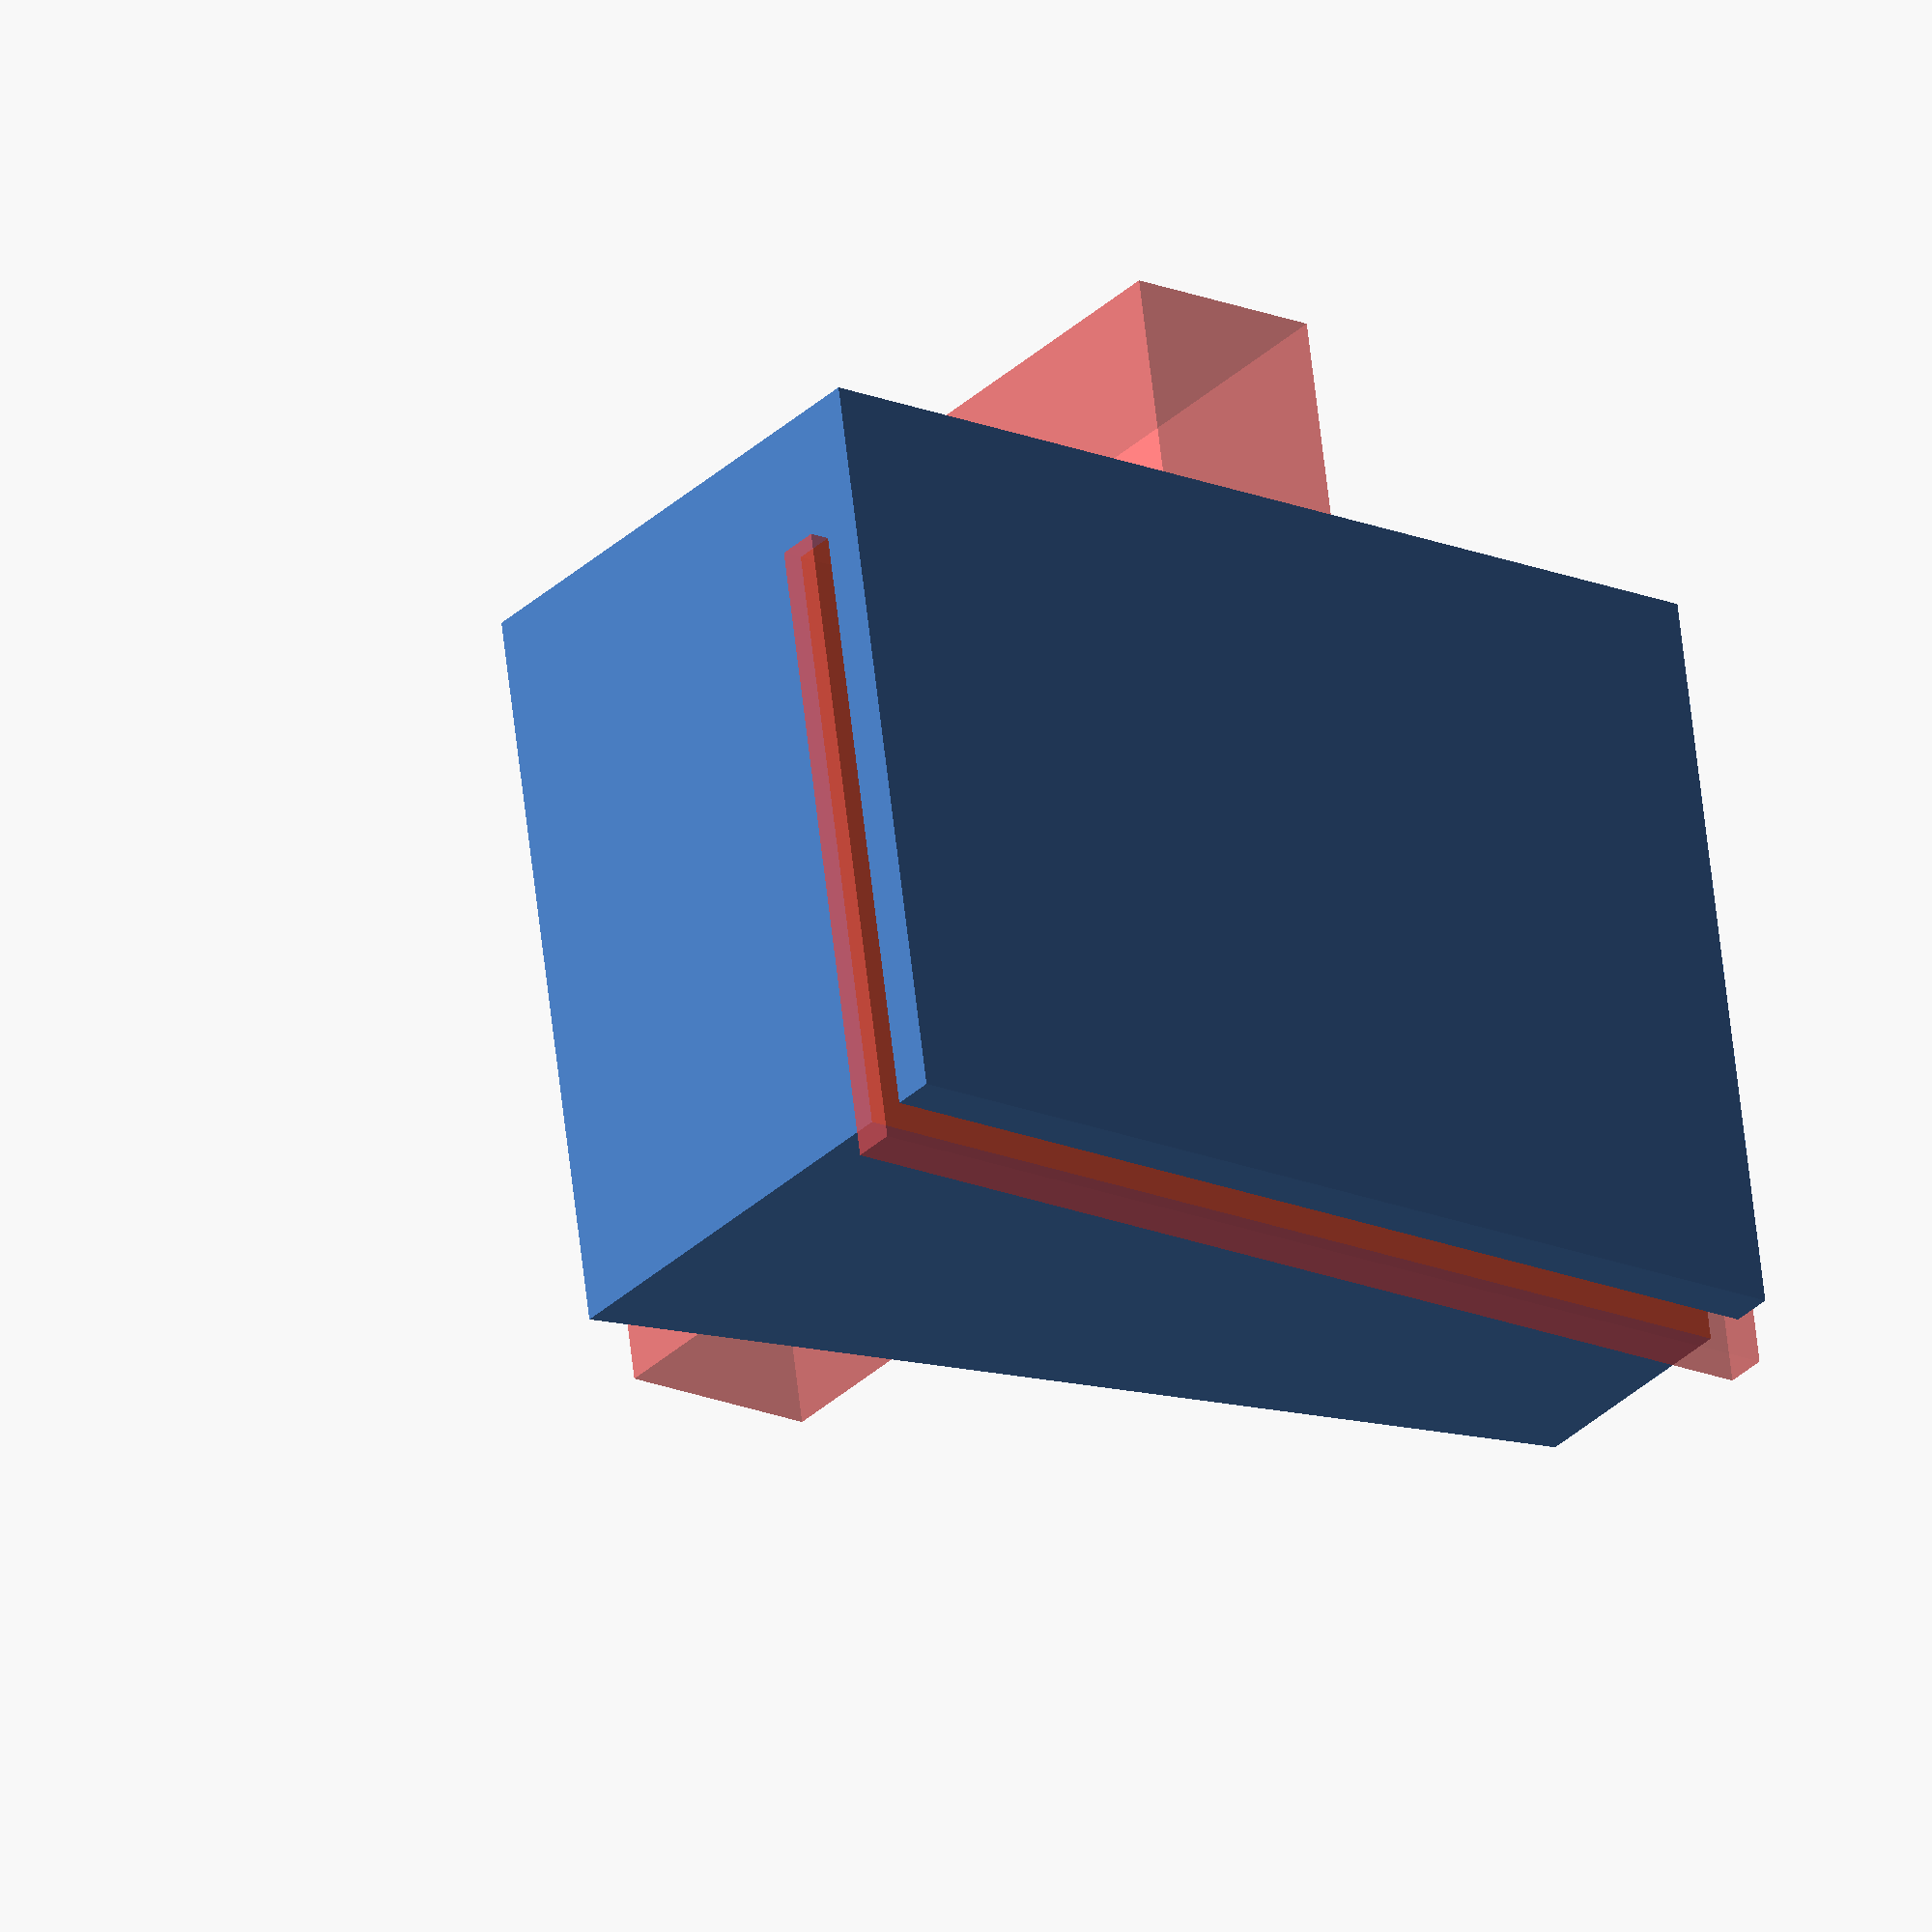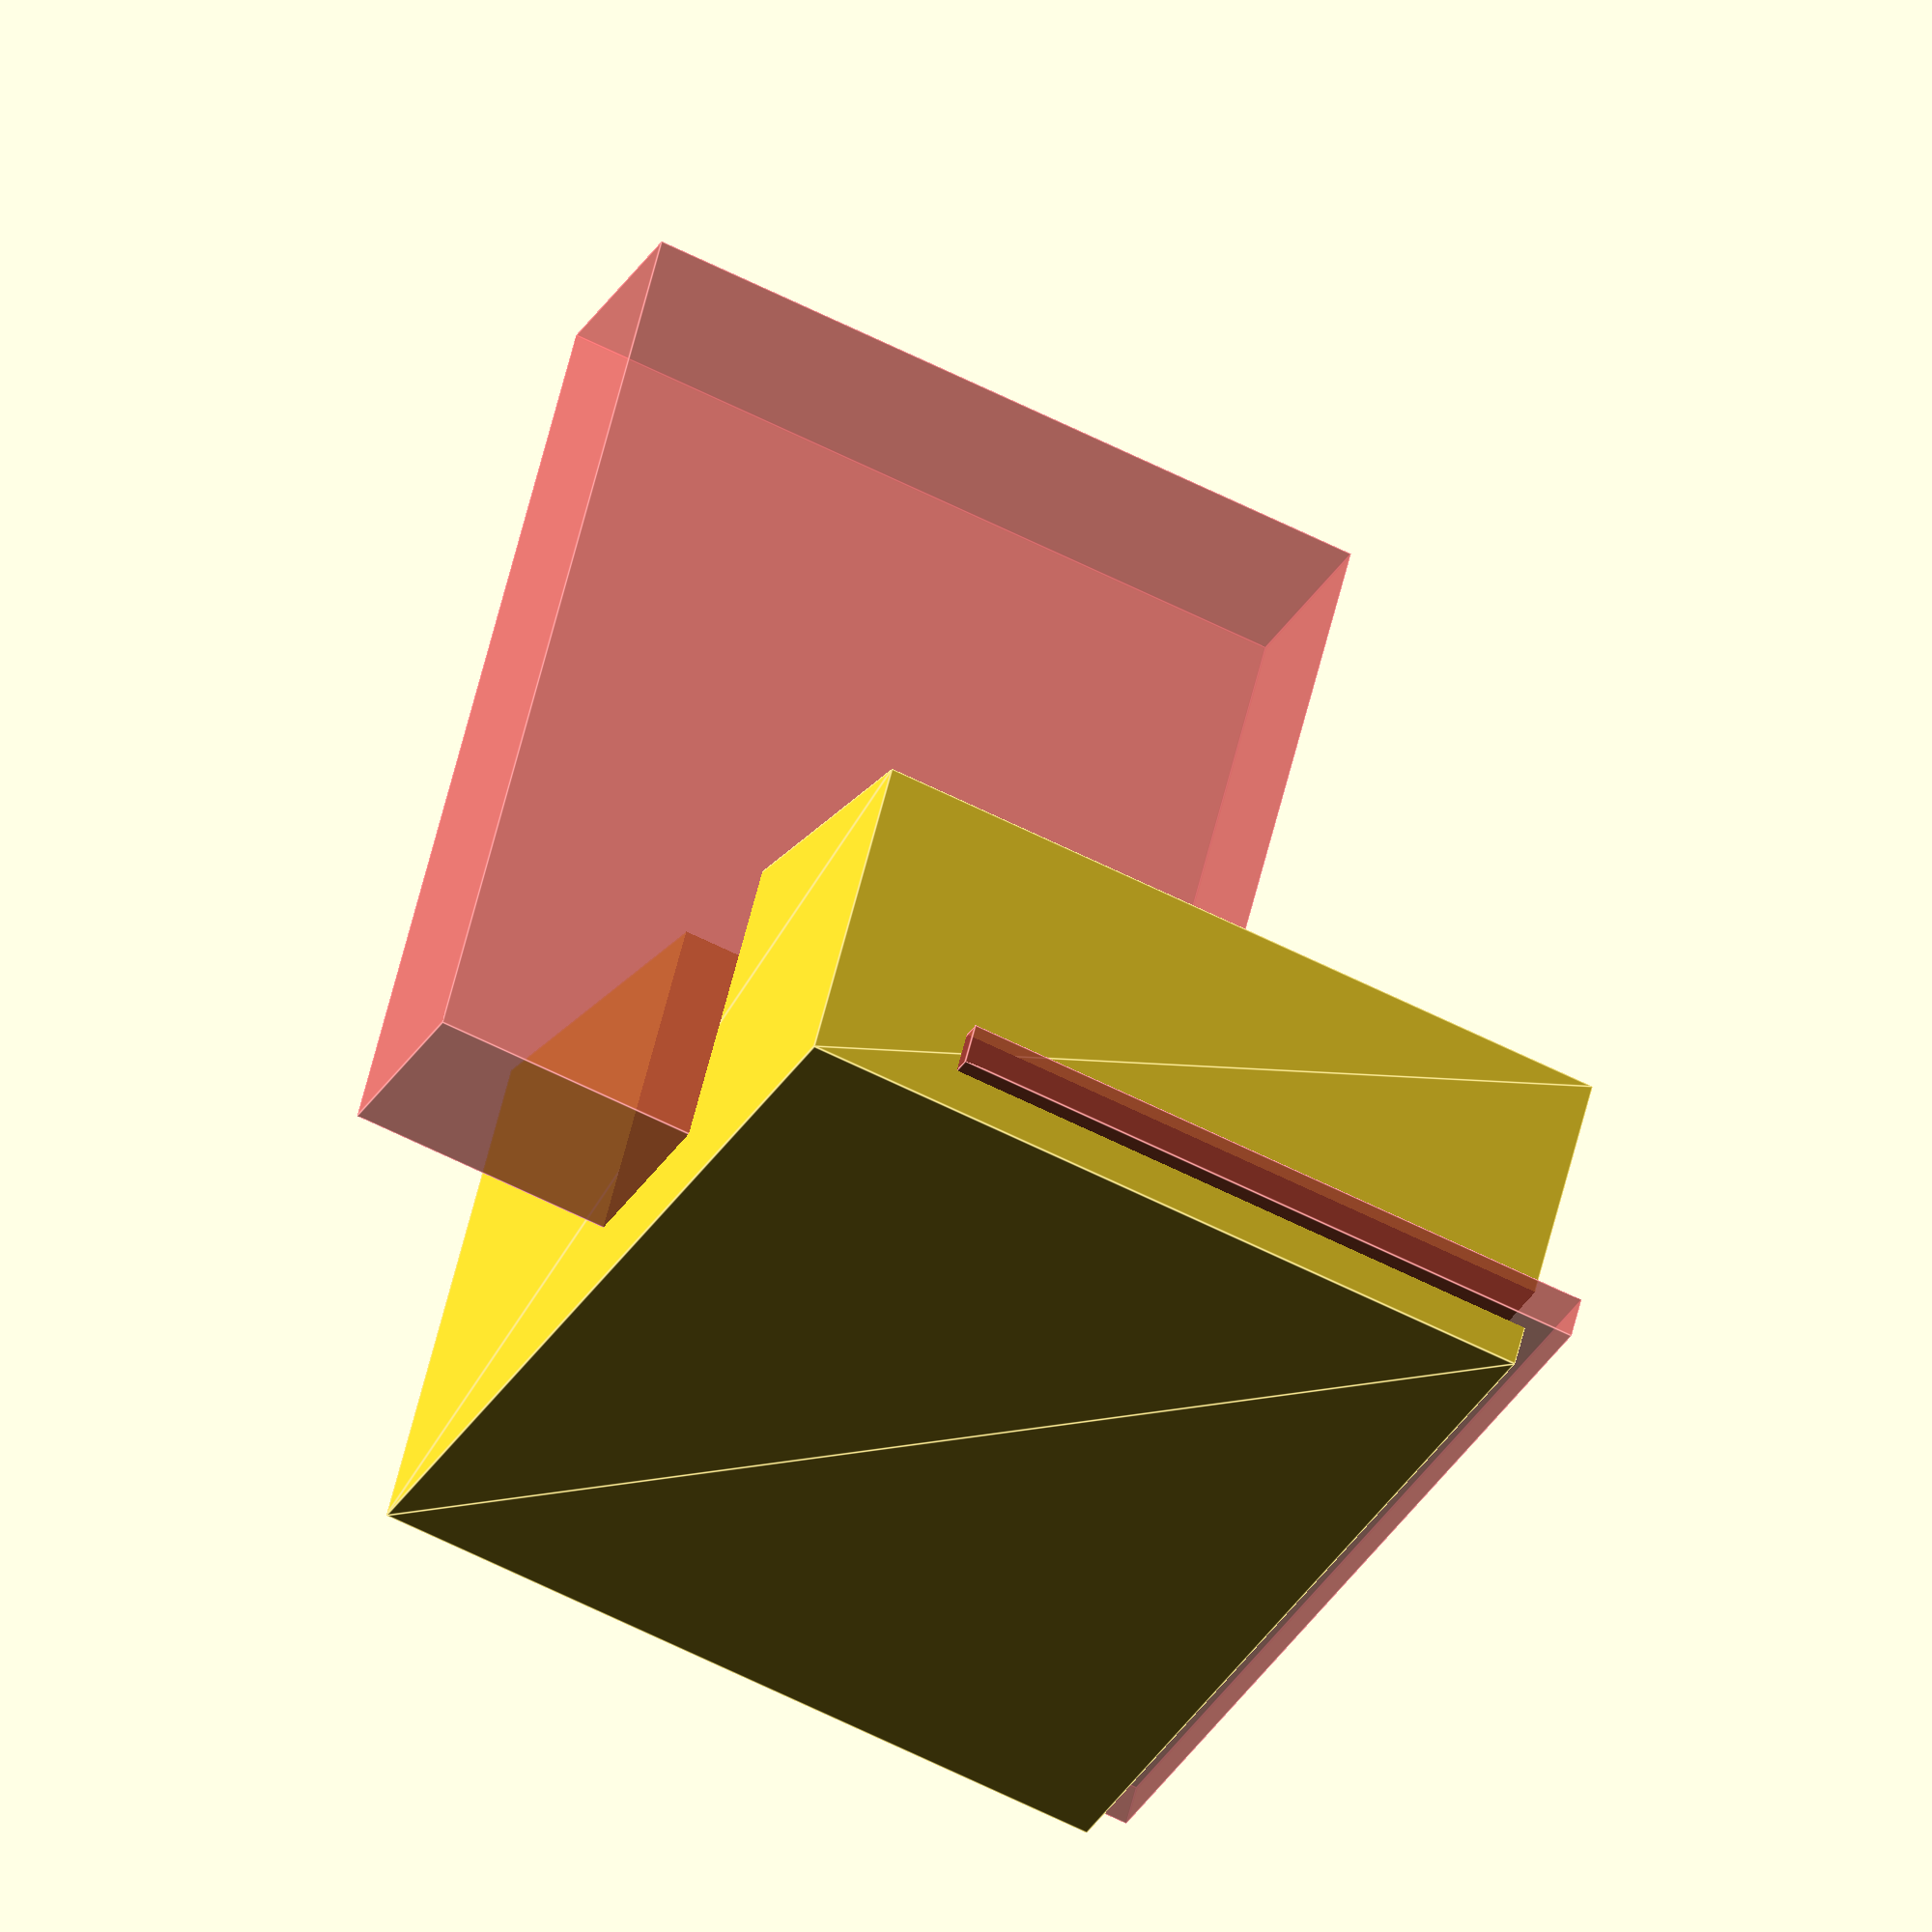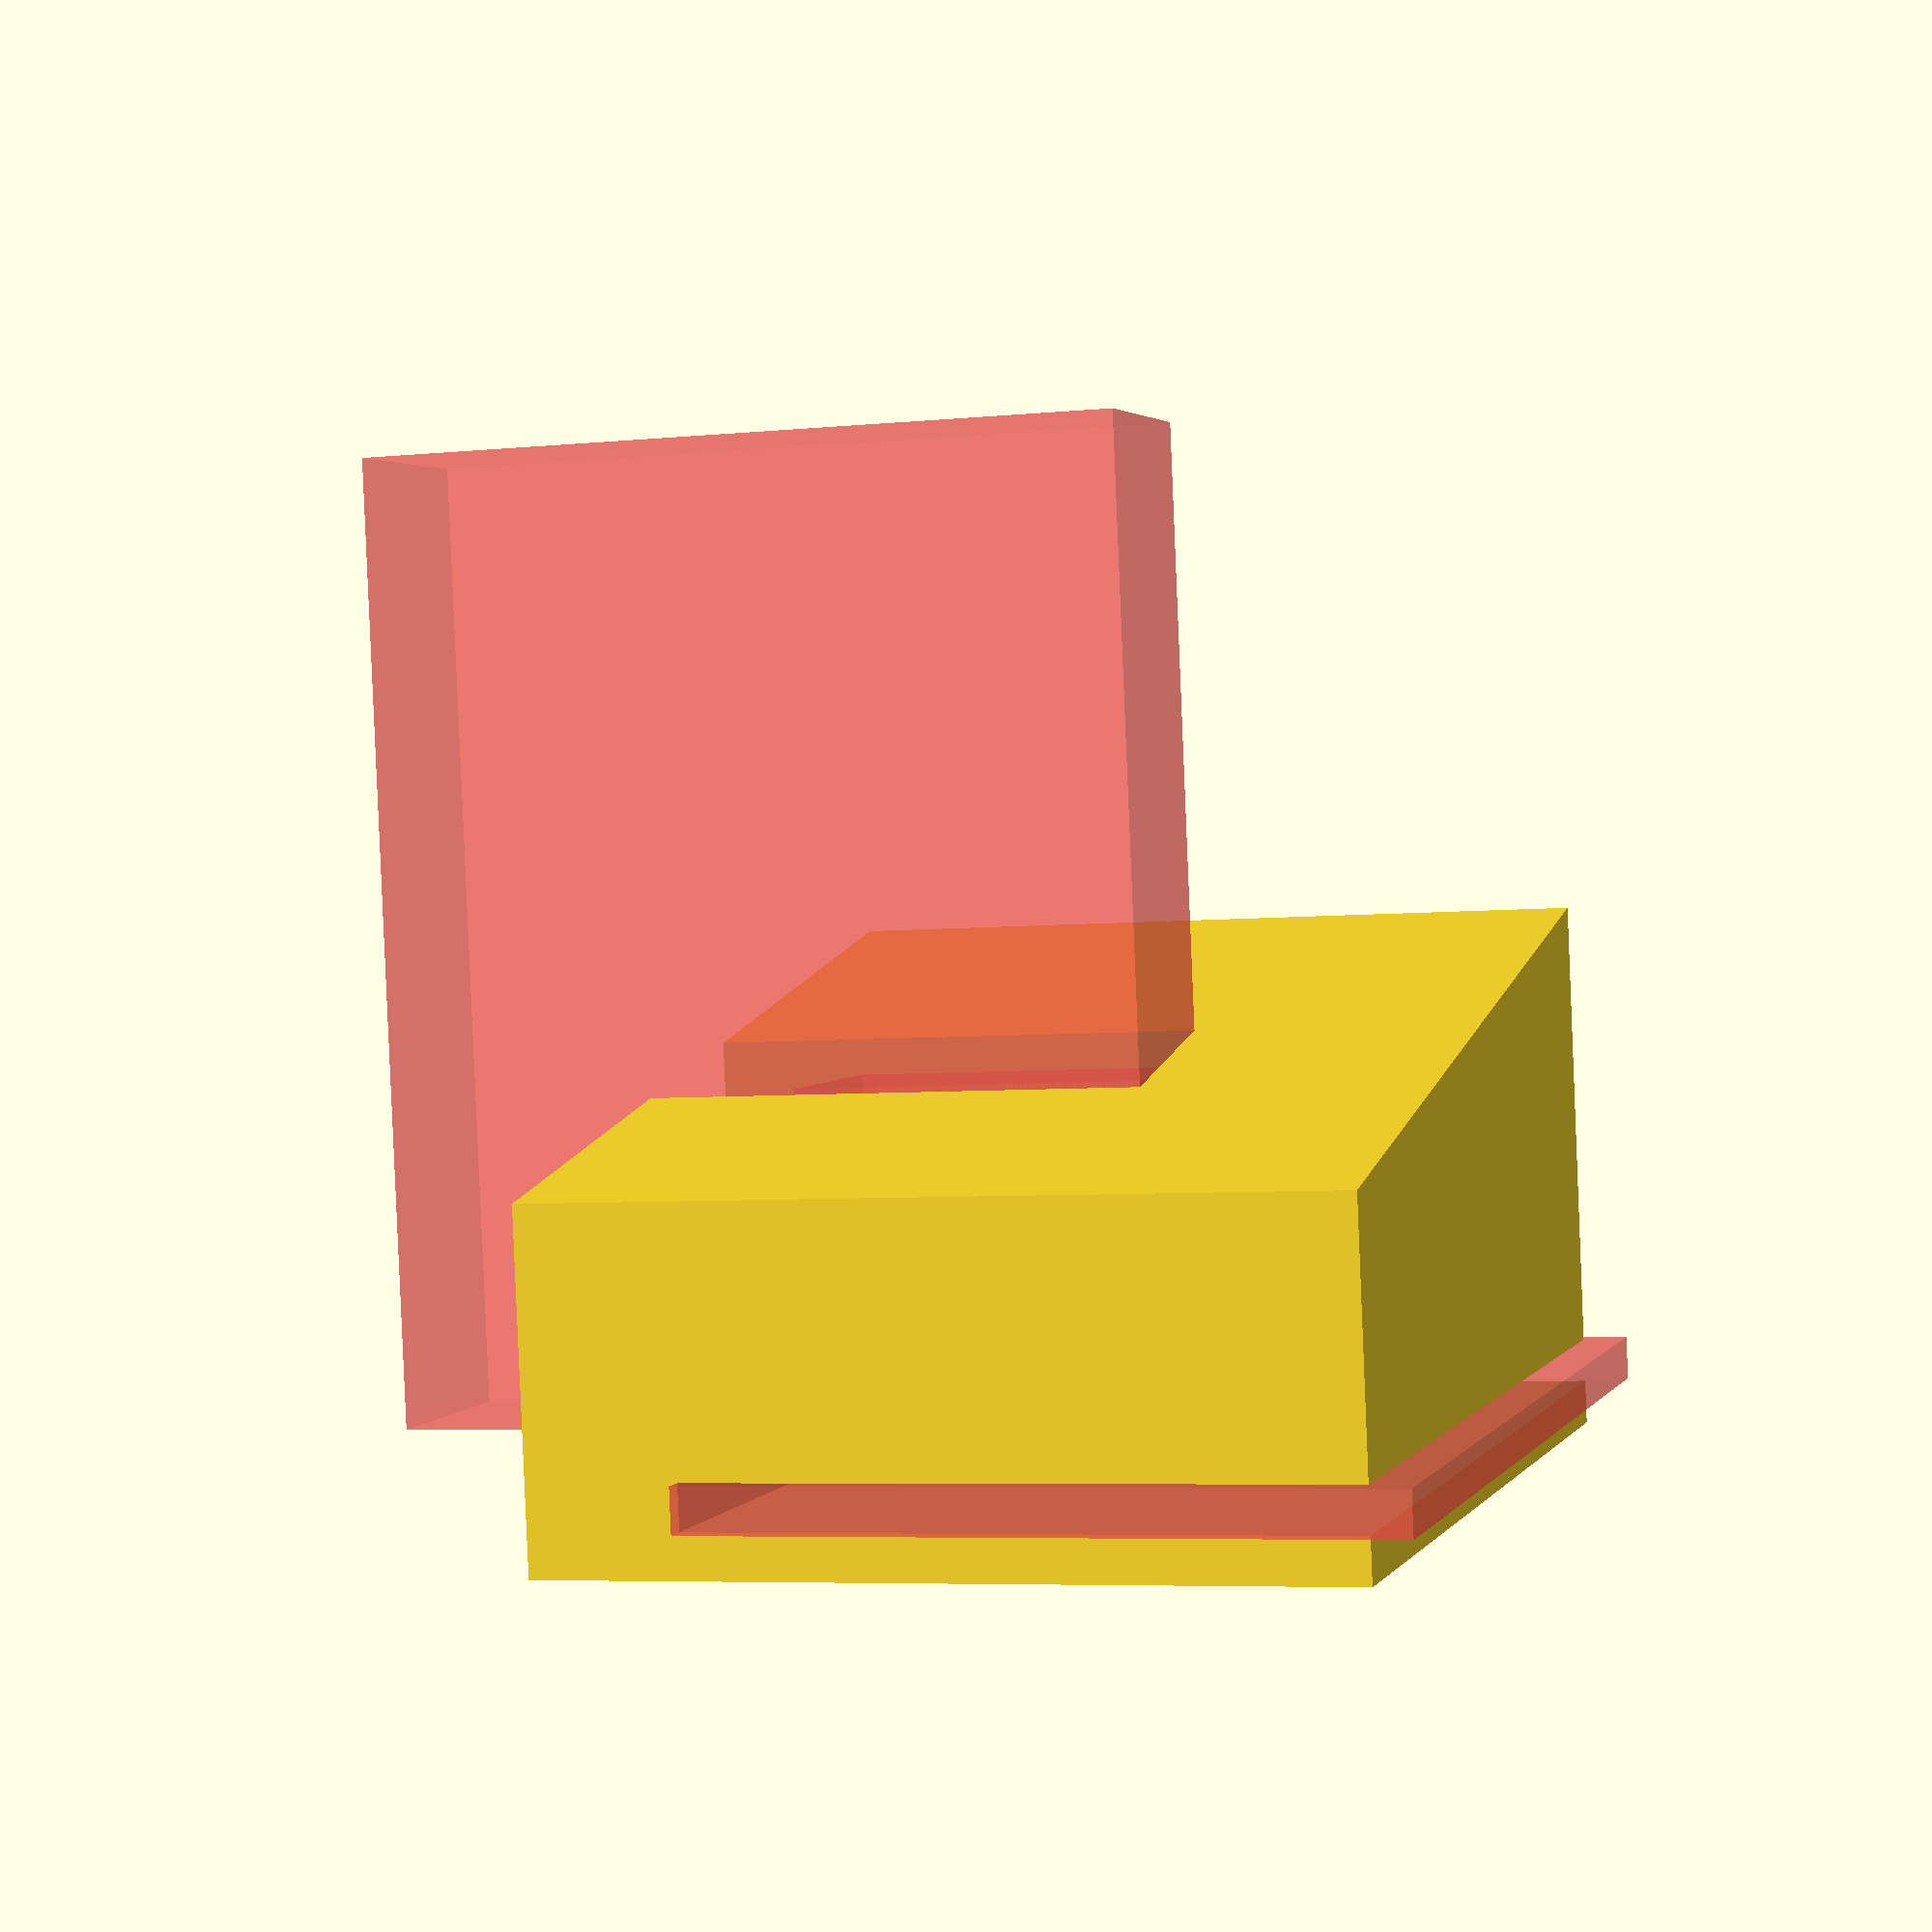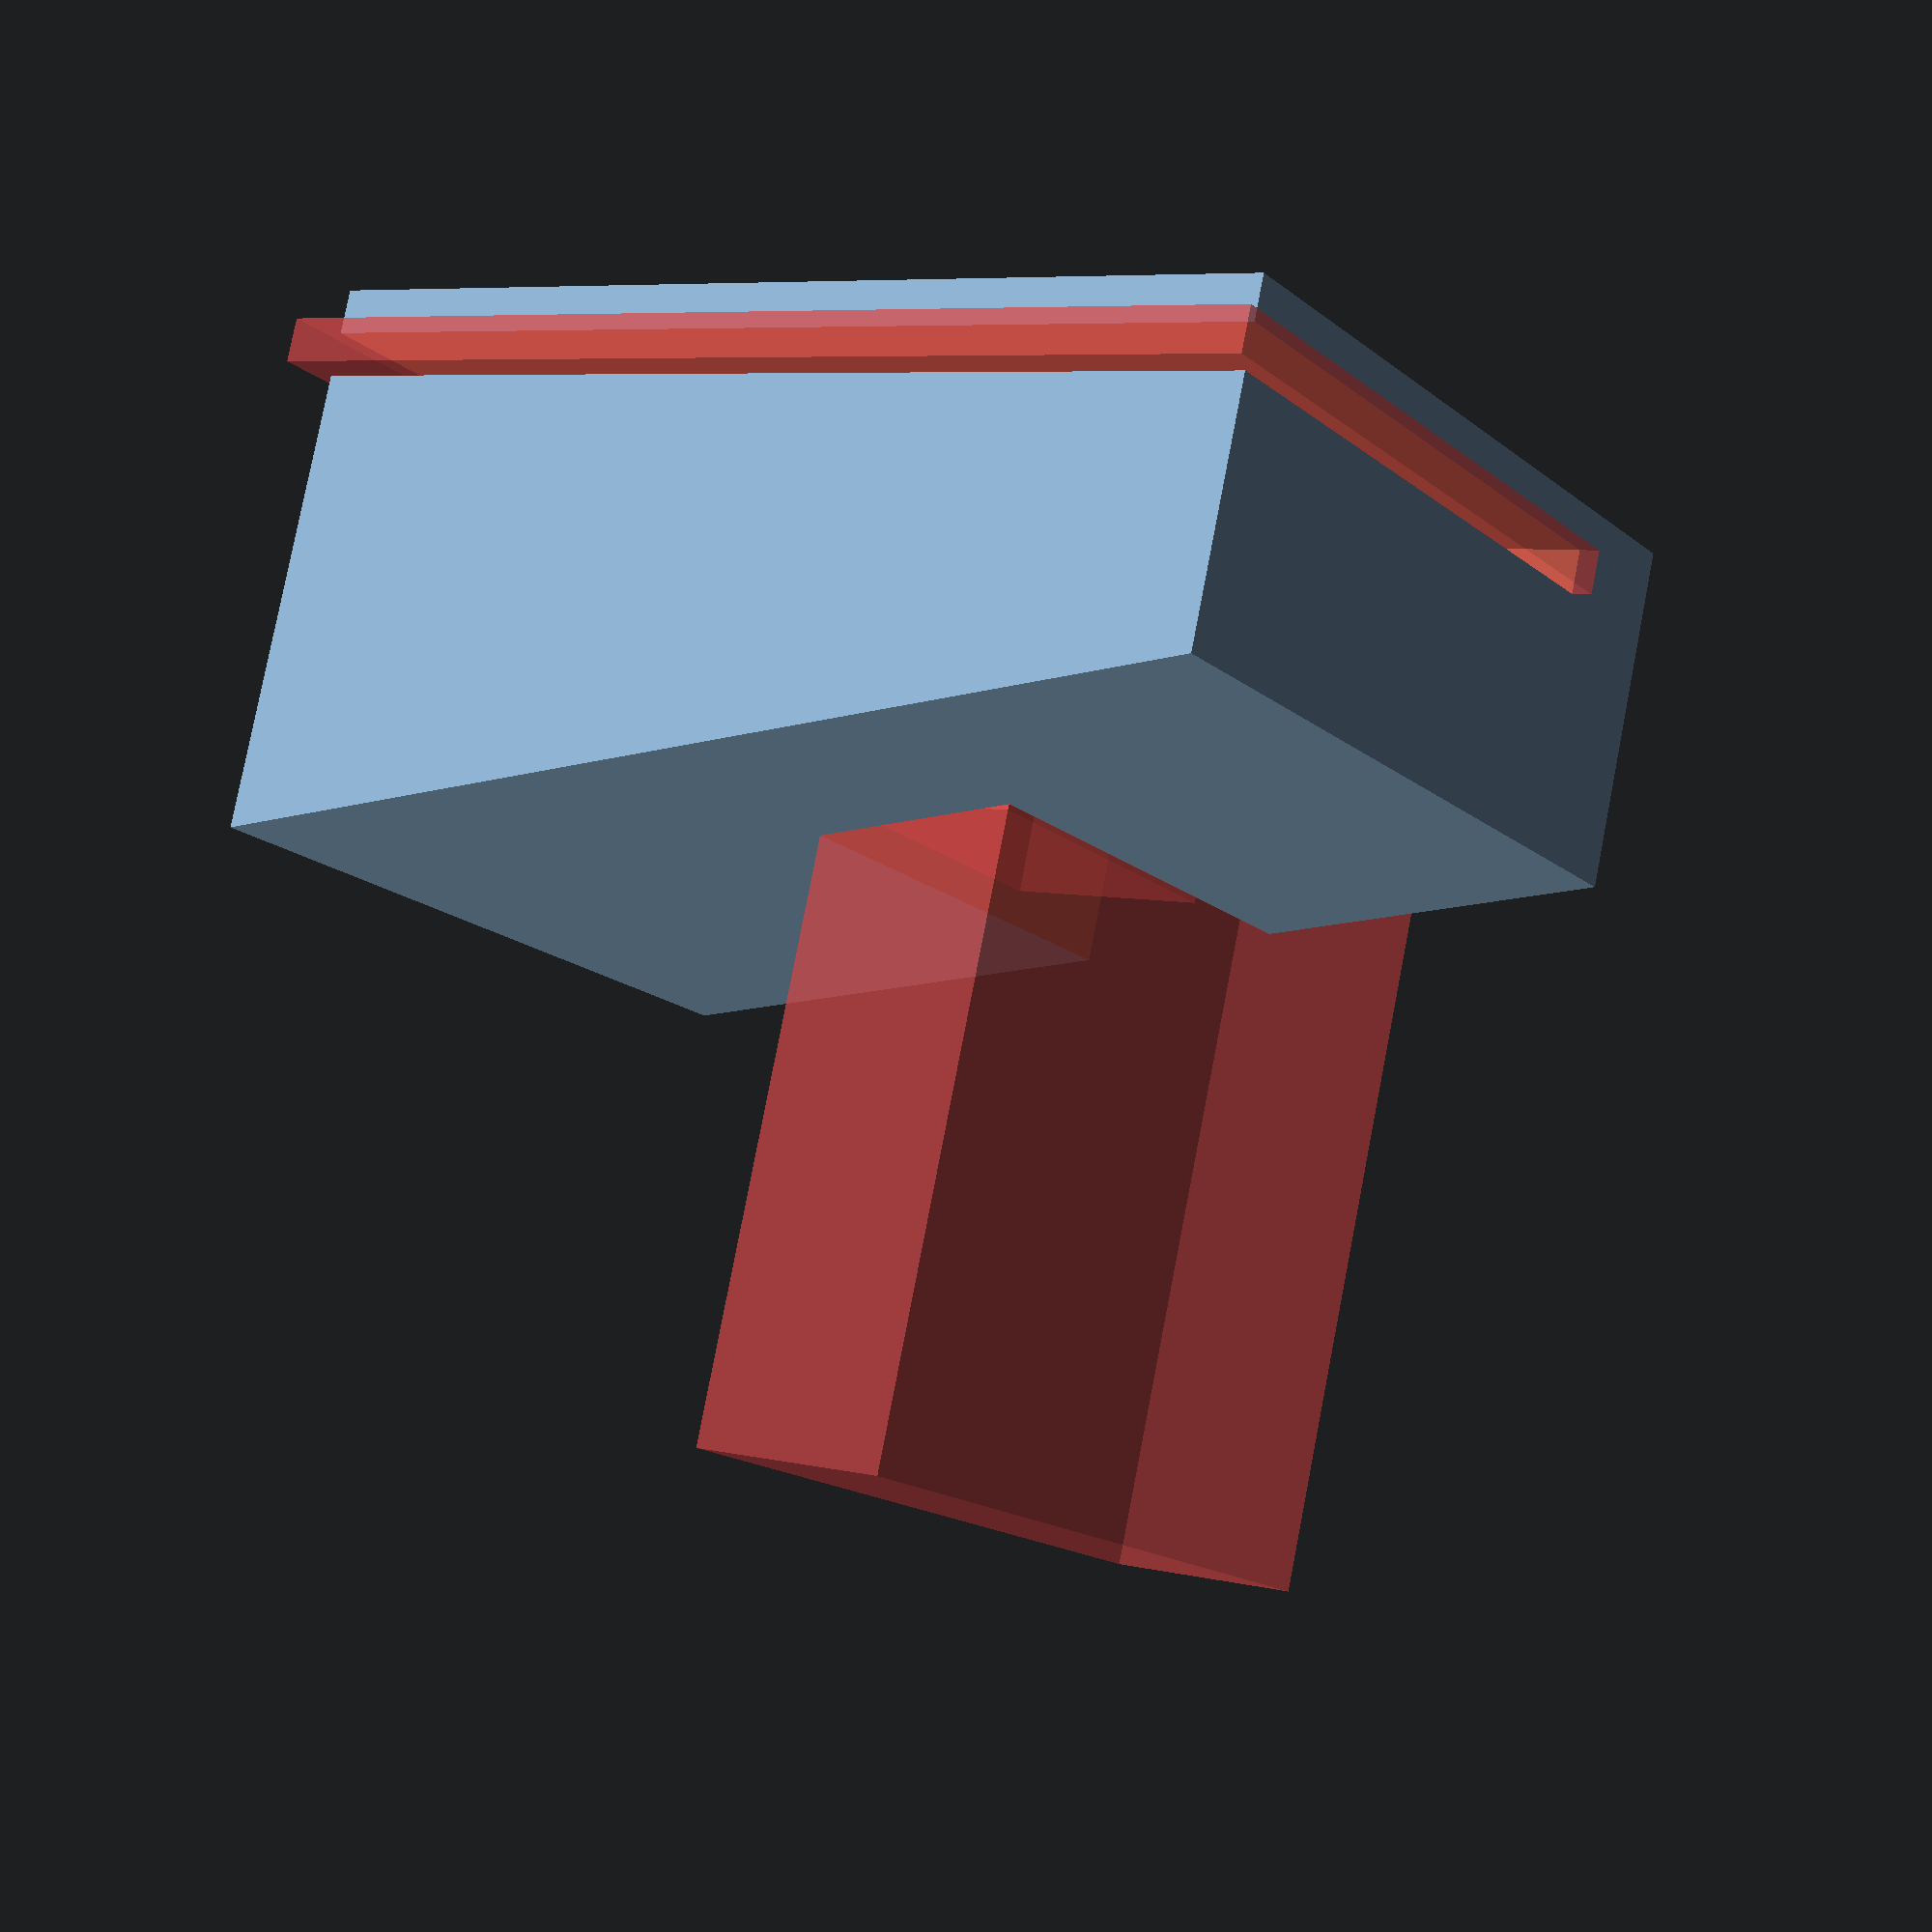
<openscad>
endstop_l = 27.9;
endstop_l2 = 16.4;
endstop_w = 10;
endstop_h = 15.6;

module endstop() {
       union () {
           cube([endstop_w, endstop_h, endstop_l2], false);
           cube([endstop_w, endstop_h+30, endstop_l2+20], false);
       }
}

module pad_base(l,d,h1,h2, grip) {
    base_offset = 0-grip * 2;
    shoulder_sz=7;
    
        difference() {
            union() {
                // translate([0,-2*grip,d-shoulder_sz/2]) cube(size=[l,grip*3,shoulder_sz], center=false);
                linear_extrude(height = d+shoulder_sz, center = false, convexity = 10, twist = 0) {
	            polygon(points=[[0,base_offset], [0,h1], [l,h2],[l,base_offset]]);
	        }
            }
	    translate([-1,-grip,-2]) #cube([l+2,grip,d+2], false);
	    translate([23,0,d-endstop_l2]) #endstop();
        }
}
pad_base(50,30,21.8,12,2.1);

</openscad>
<views>
elev=117.4 azim=322.3 roll=6.4 proj=o view=solid
elev=241.0 azim=209.3 roll=117.4 proj=o view=edges
elev=5.7 azim=8.0 roll=107.4 proj=p view=solid
elev=16.7 azim=166.9 roll=212.9 proj=p view=wireframe
</views>
